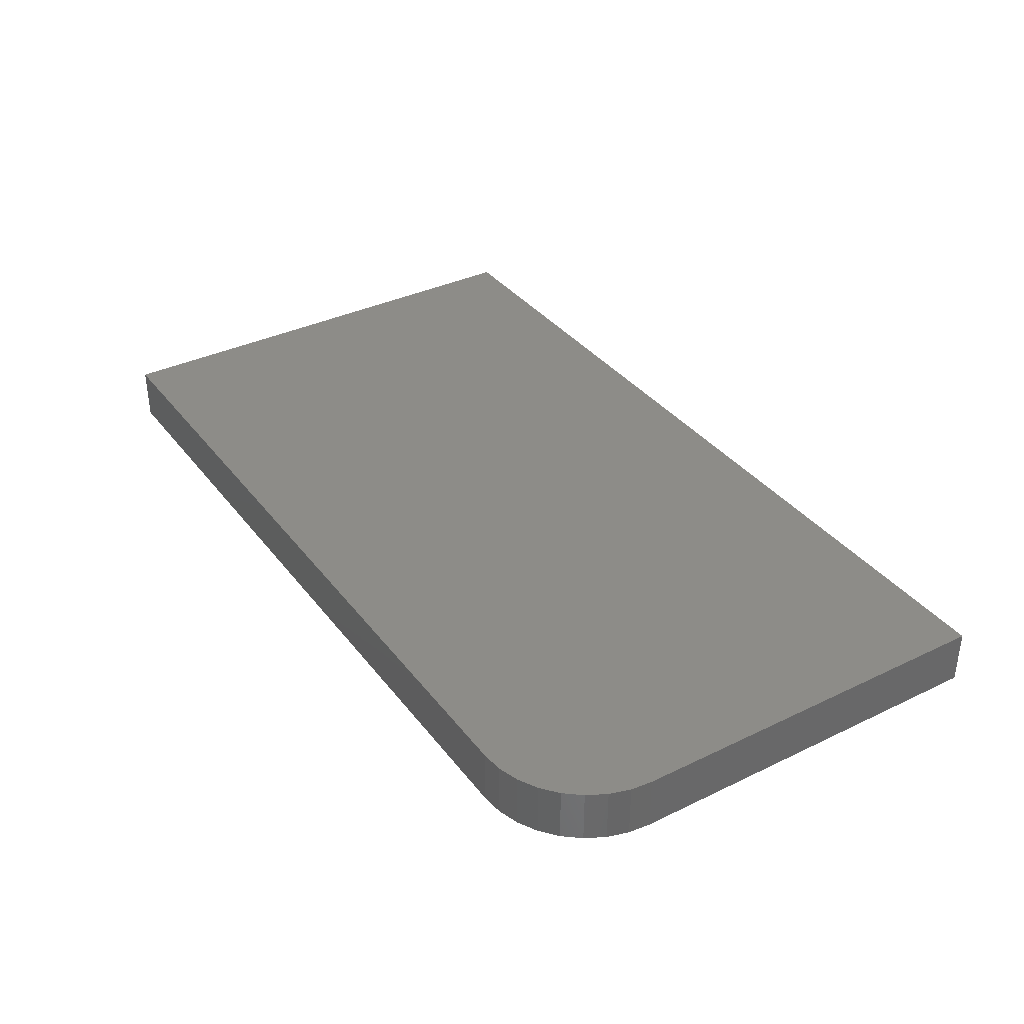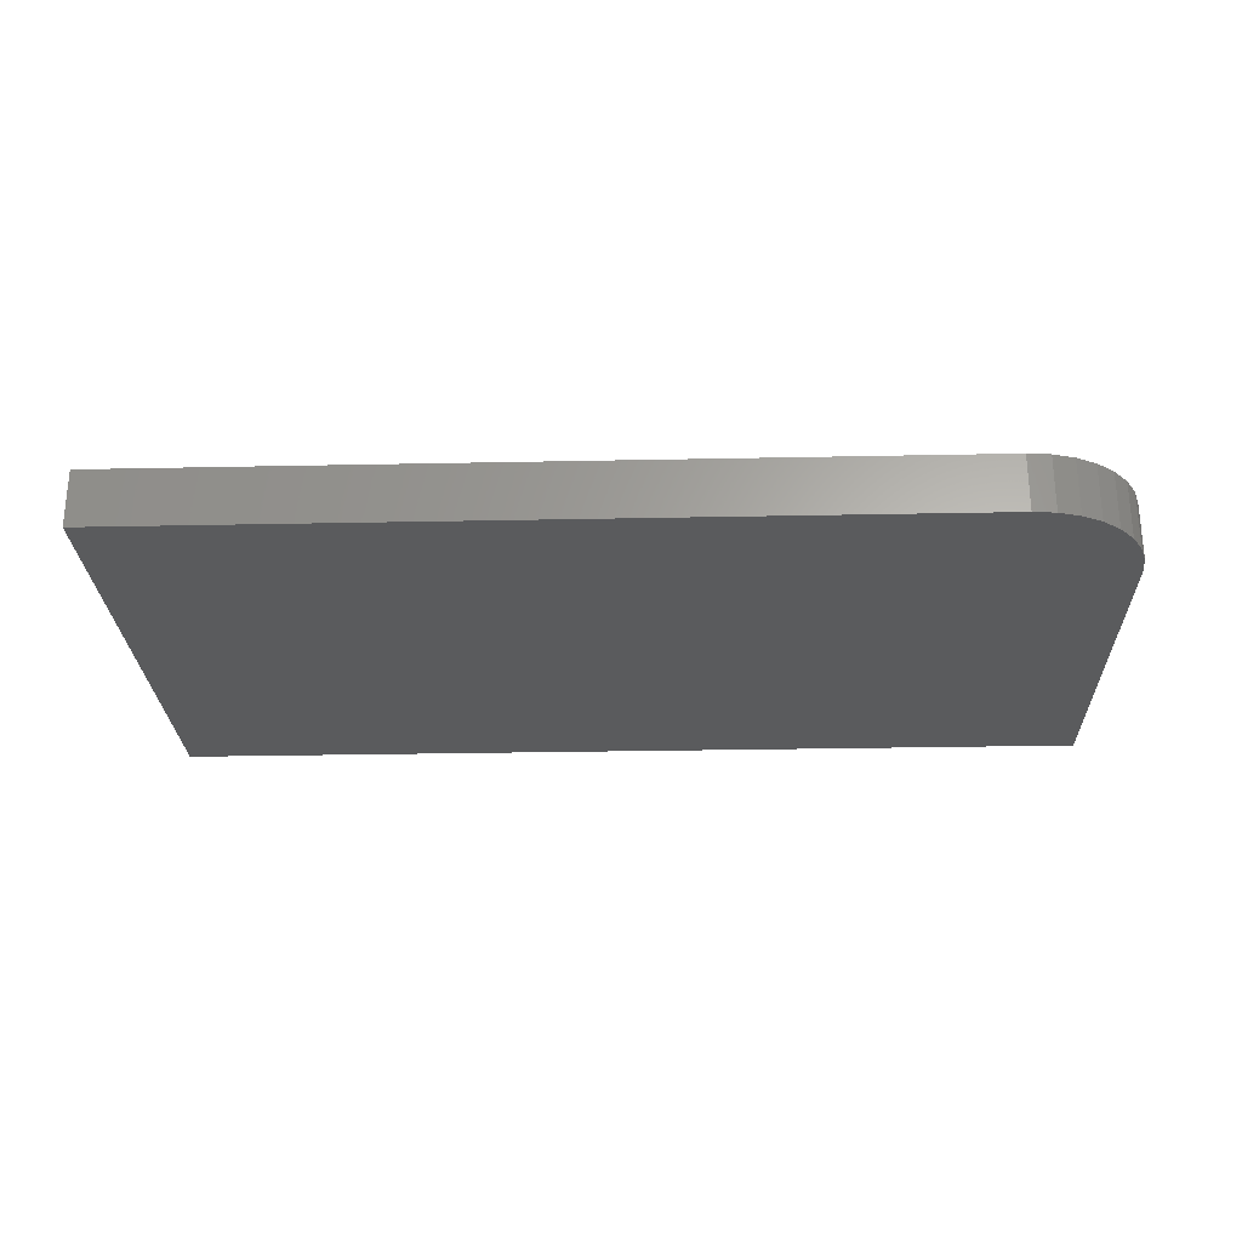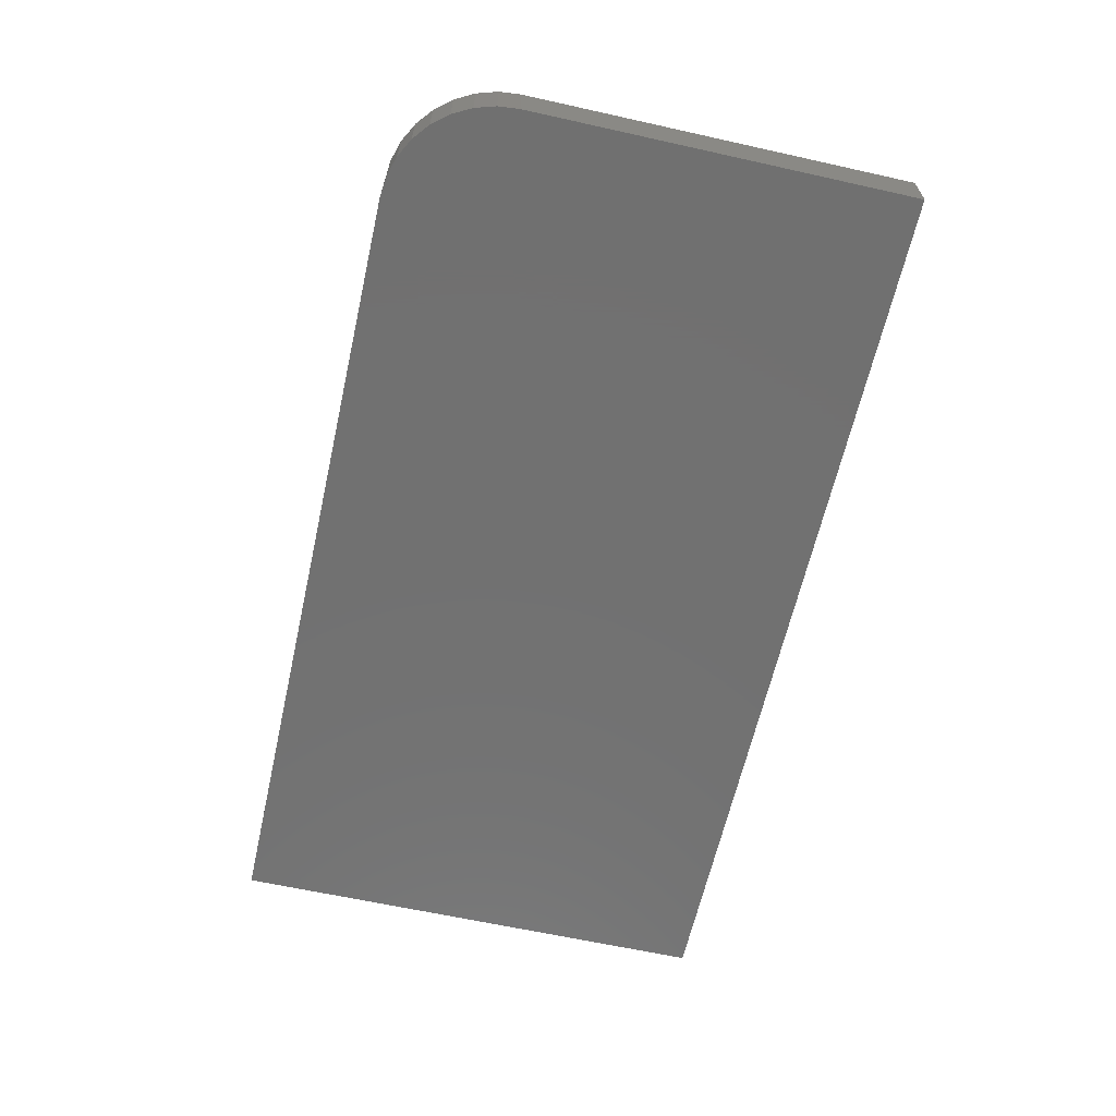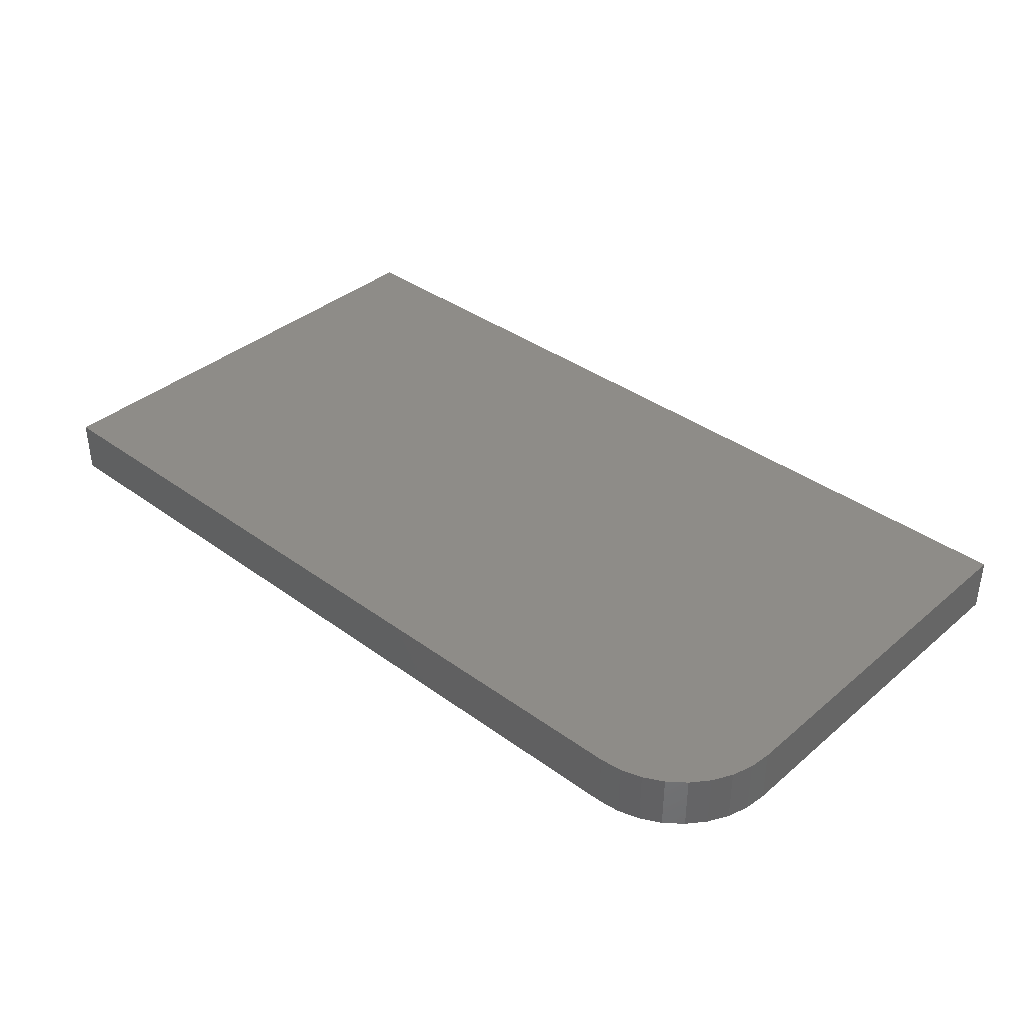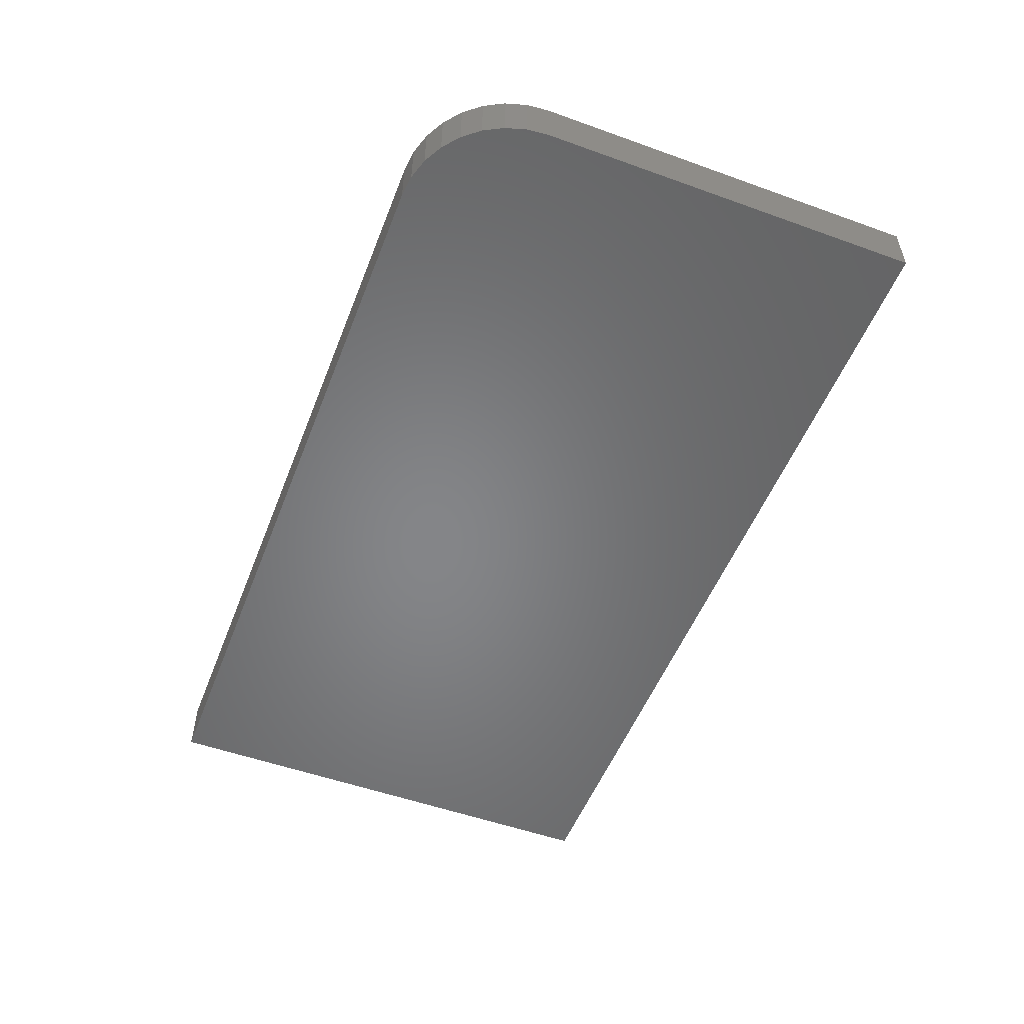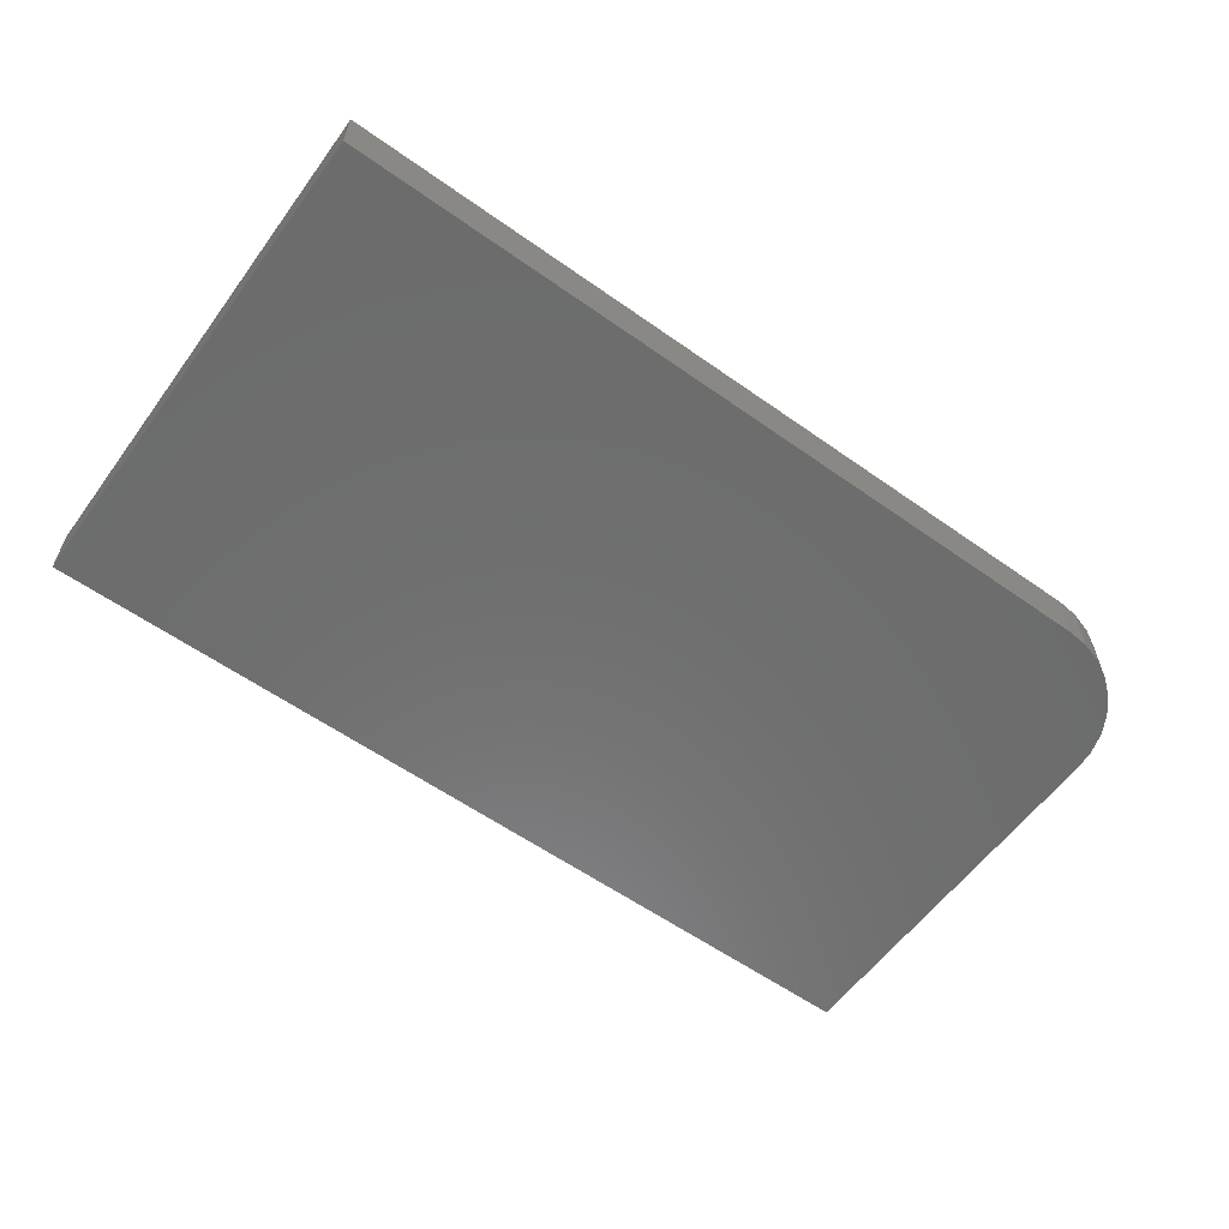
<metadata>
{"format":"stl","ext":"stl","renderer":"f3d","projection":"perspective","resolution":1024,"background":"white","views":[{"elev":35.9,"azim":-122.4,"up":"+Y"},{"elev":-26.1,"azim":-178.1,"up":"+Y"},{"elev":-63.0,"azim":-102.7,"up":"+Y"},{"elev":37.5,"azim":-137.1,"up":"+Y"},{"elev":-52.7,"azim":-111.1,"up":"+Y"},{"elev":-58.9,"azim":143.9,"up":"+Y"}]}
</metadata>
<code>
# stl→obj: 24 verts, 44 faces
v -0.2503 -0.007812 -0.1844
v -0.1375 -0.007812 -0.1844
v -0.2648 -0.007812 -0.1747
v -0.1375 -0.007812 -0.1143
v -0.266 -0.007812 -0.1143
v -0.266 -0.007812 -0.1688
v -0.2657 -0.007812 -0.1718
v -0.2534 -0.007812 -0.1841
v -0.2633 -0.007812 -0.1774
v -0.2614 -0.007812 -0.1798
v -0.259 -0.007812 -0.1817
v -0.2563 -0.007812 -0.1832
v -0.2648 1.81e-17 -0.1747
v -0.1375 2.463e-17 -0.1844
v -0.2503 1.837e-17 -0.1844
v -0.1375 2.852e-17 -0.1143
v -0.2657 1.822e-17 -0.1718
v -0.266 1.837e-17 -0.1688
v -0.266 2.139e-17 -0.1143
v -0.2534 1.822e-17 -0.1841
v -0.2563 1.81e-17 -0.1832
v -0.259 1.803e-17 -0.1817
v -0.2614 1.801e-17 -0.1798
v -0.2633 1.803e-17 -0.1774
f 1 2 3
f 4 5 6
f 4 6 7
f 4 7 3
f 4 3 2
f 8 1 3
f 8 3 9
f 8 9 10
f 8 10 11
f 8 11 12
f 13 14 15
f 16 14 13
f 16 13 17
f 16 17 18
f 16 18 19
f 20 21 22
f 20 22 23
f 20 23 24
f 20 24 13
f 20 13 15
f 5 19 6
f 6 19 18
f 1 15 2
f 2 15 14
f 15 1 20
f 20 1 8
f 20 8 21
f 21 8 12
f 21 12 22
f 22 12 11
f 22 11 23
f 23 11 10
f 23 10 24
f 24 10 9
f 24 9 13
f 13 9 3
f 13 3 17
f 17 3 7
f 17 7 18
f 18 7 6
f 4 16 5
f 5 16 19
f 2 14 4
f 4 14 16

</code>
